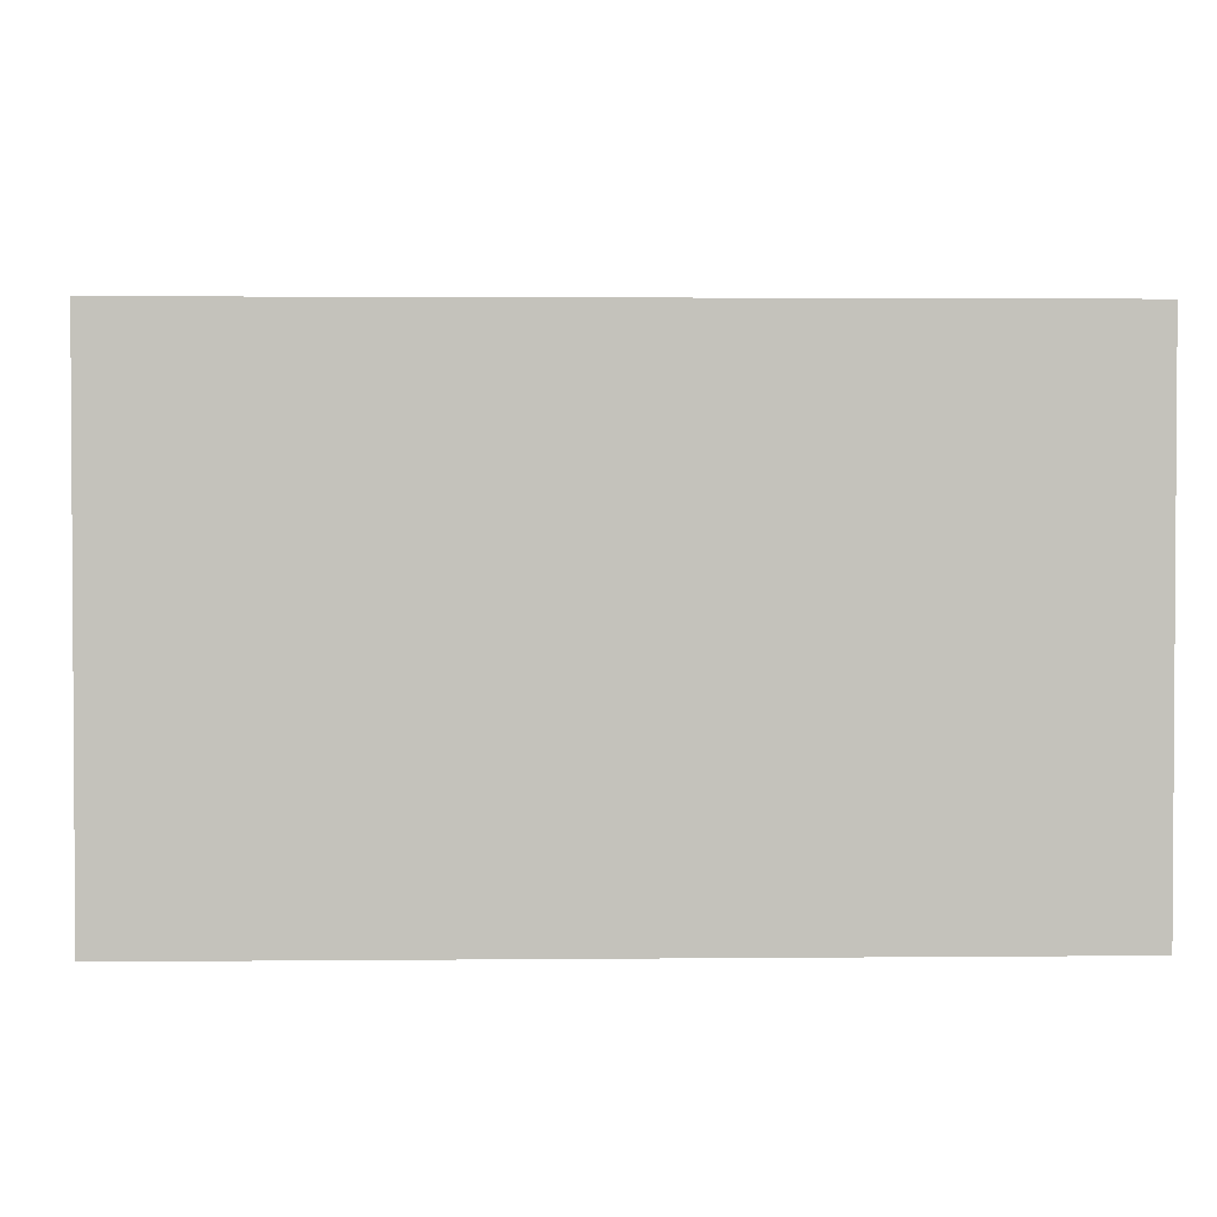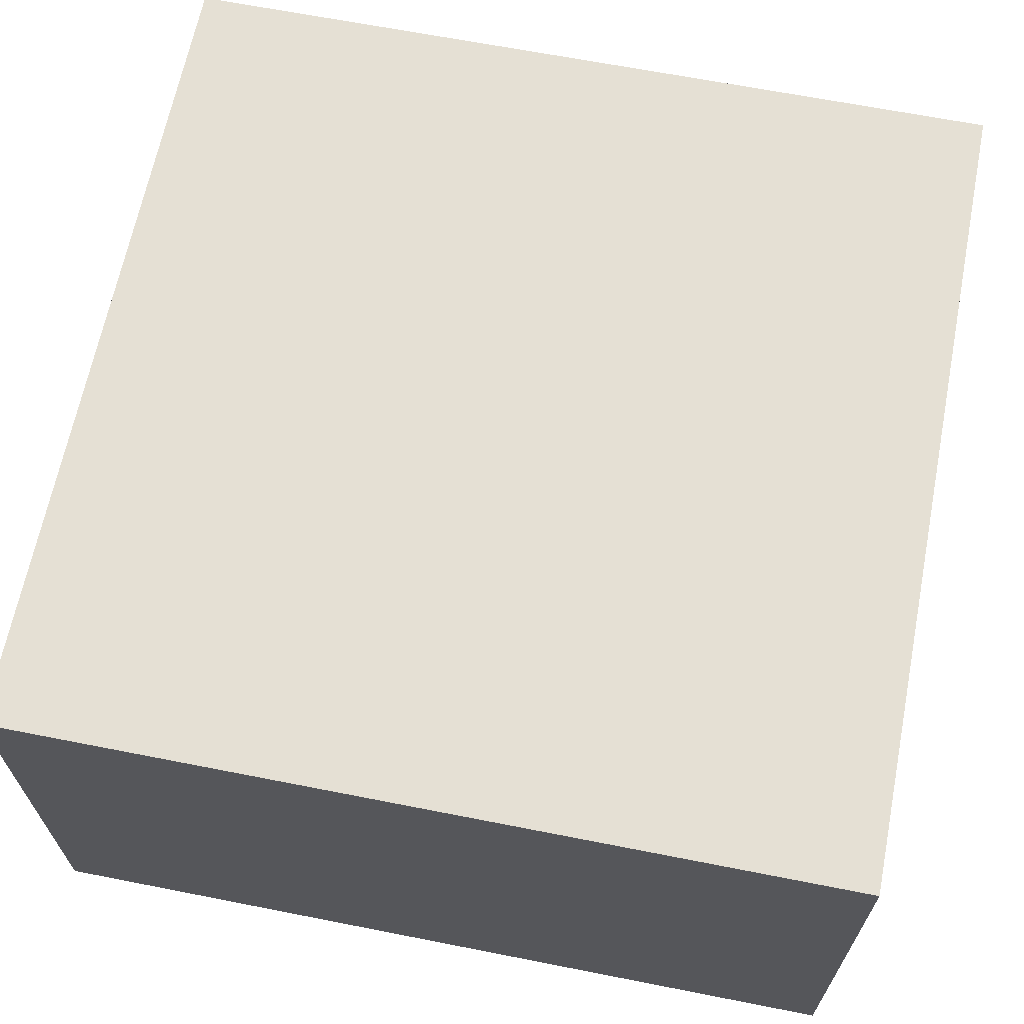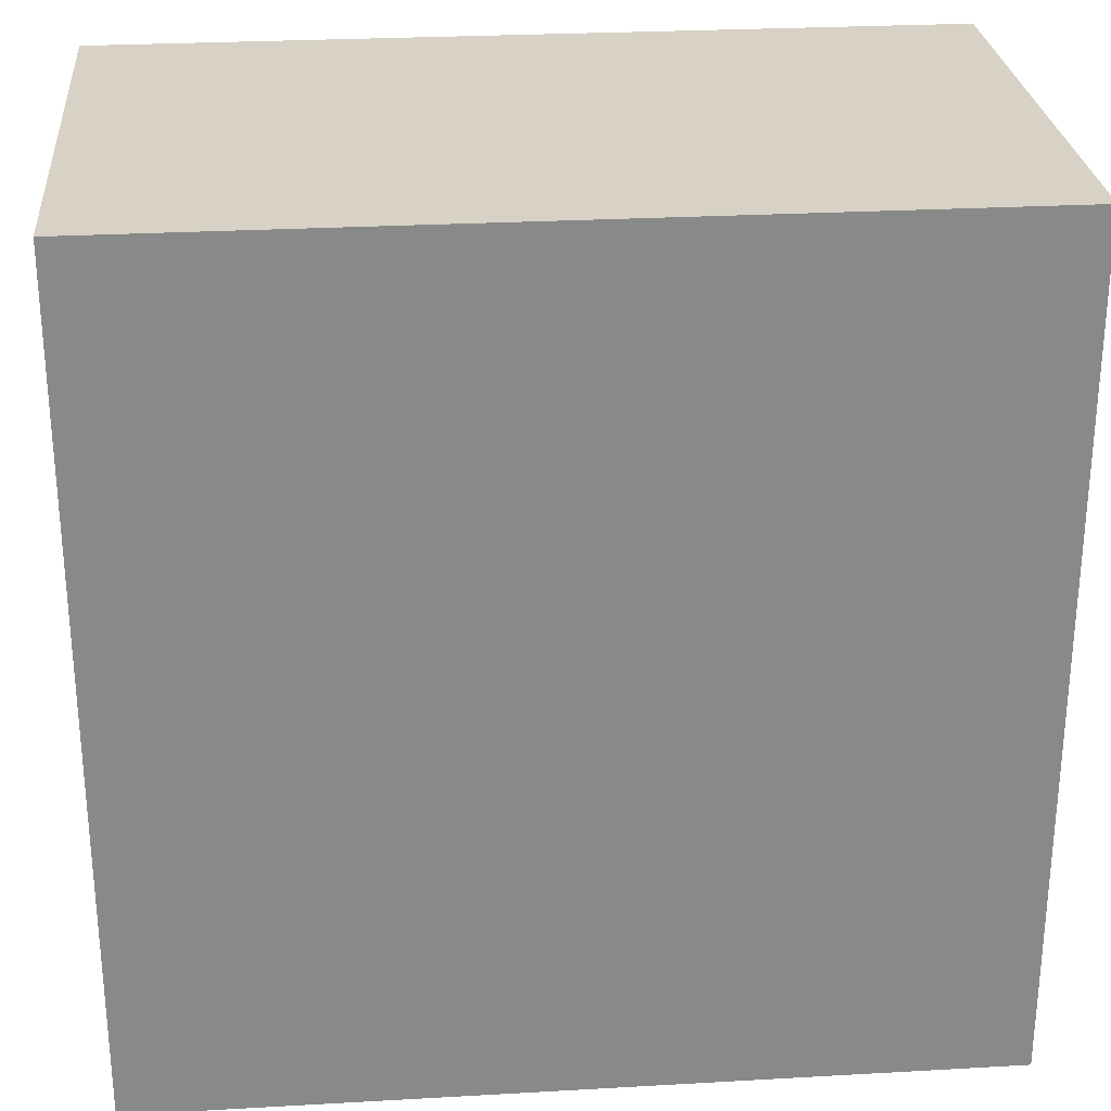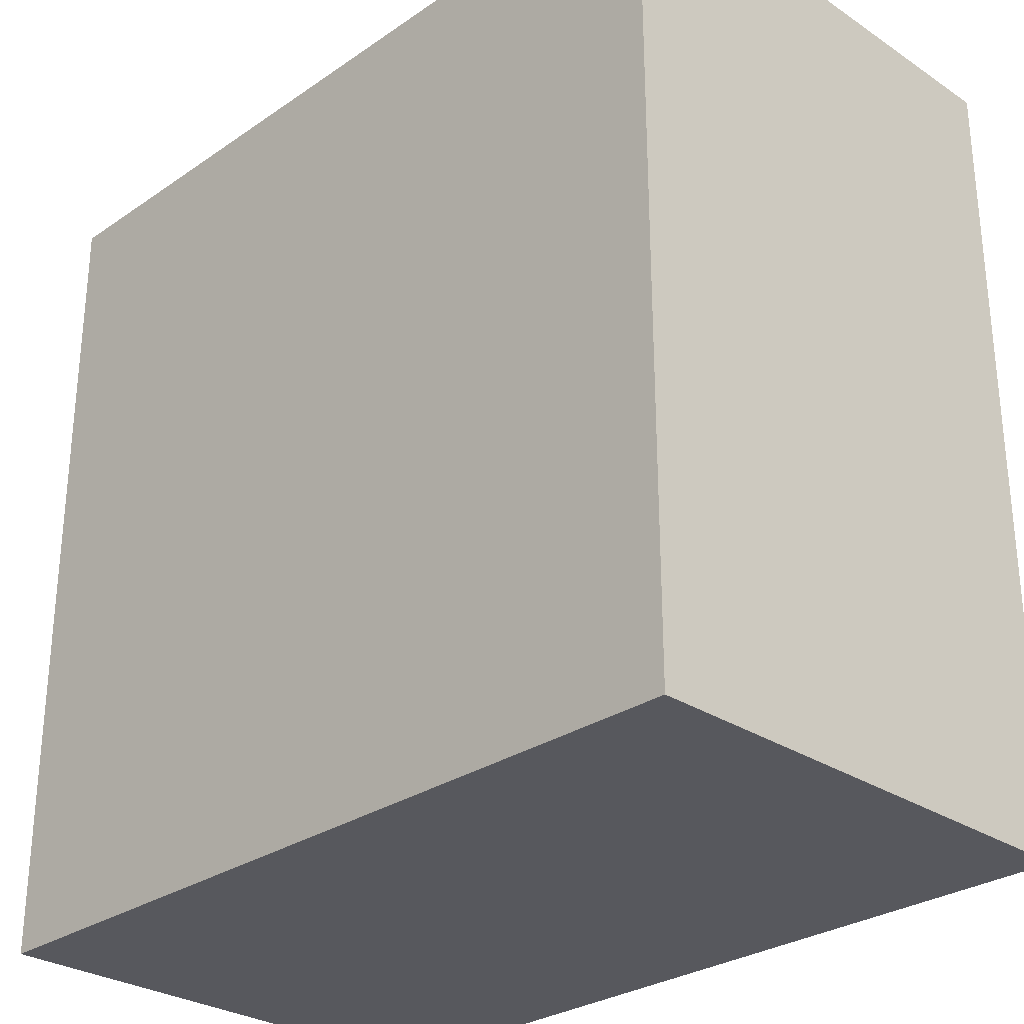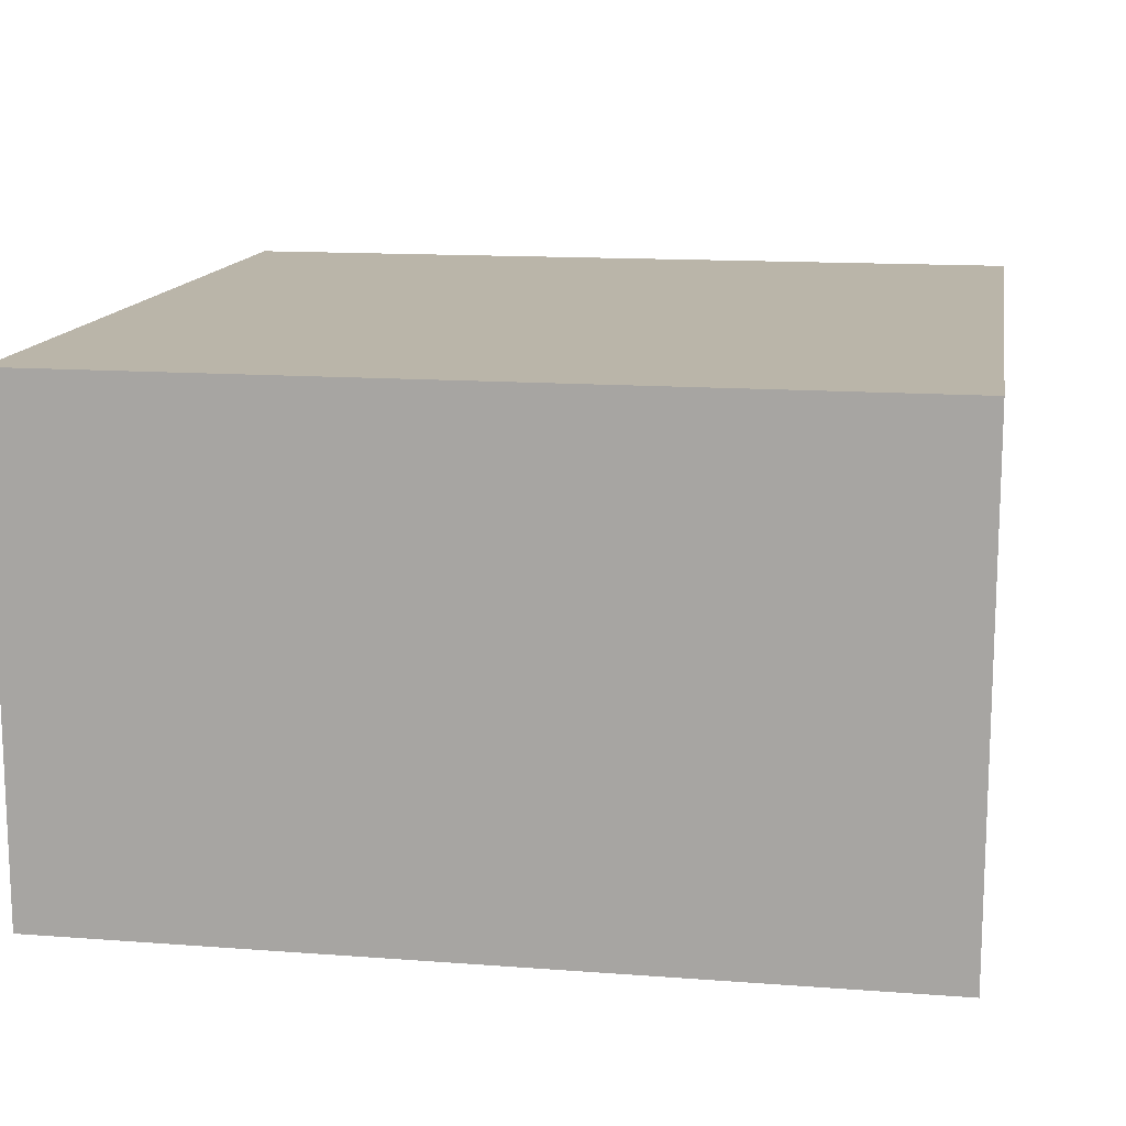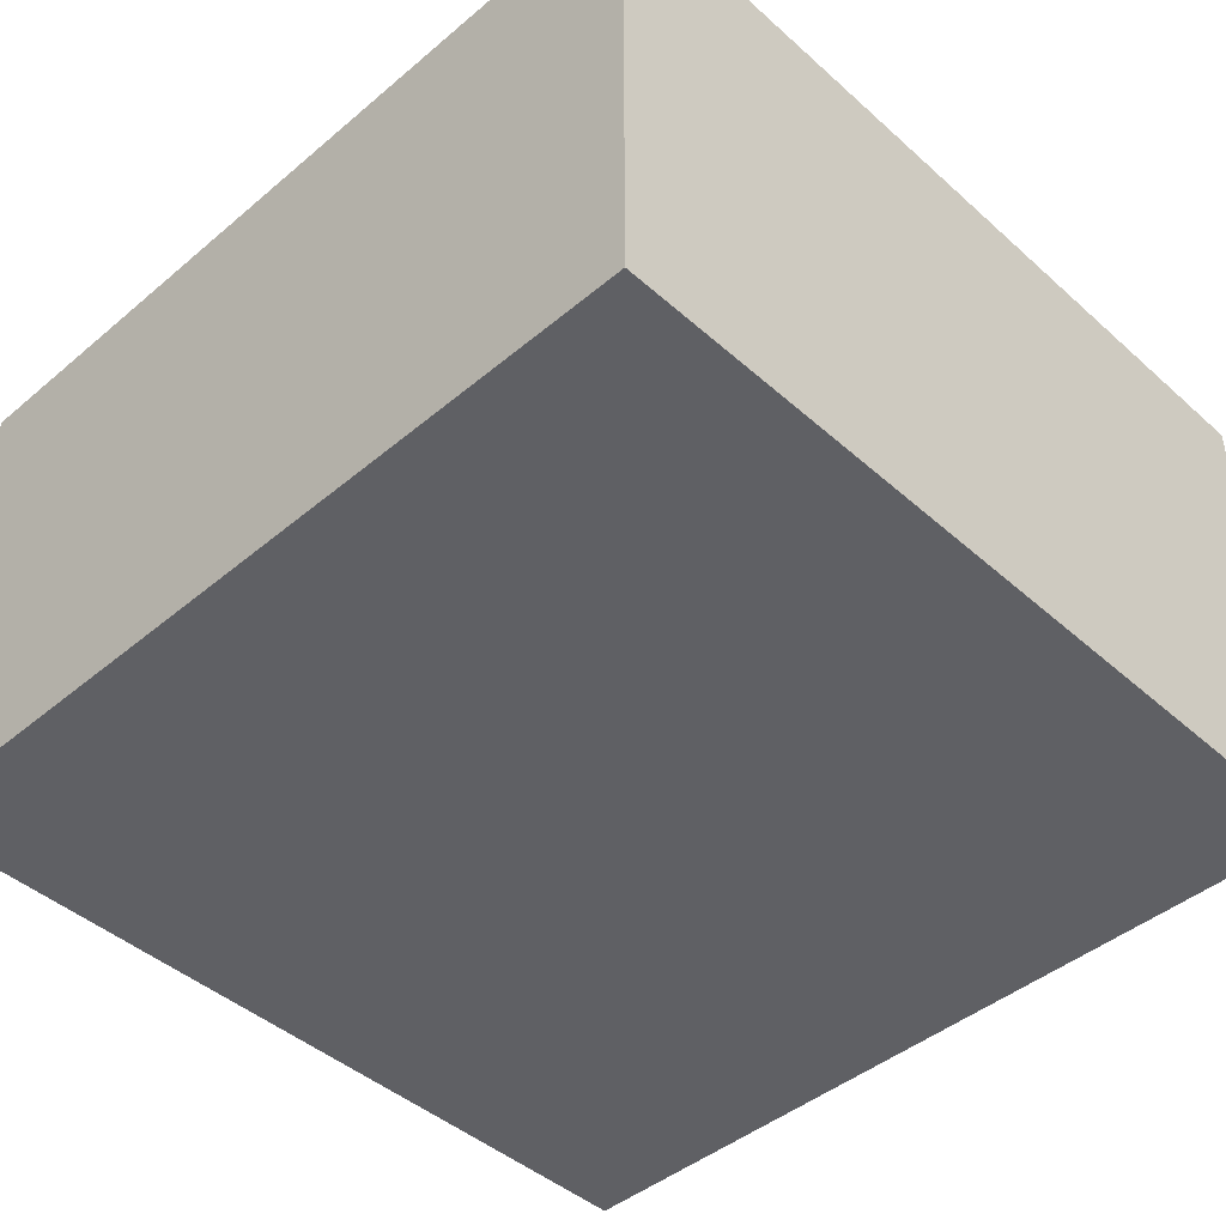
<metadata>
{"format":"obj","ext":"obj","renderer":"f3d","projection":"perspective","resolution":1024,"background":"white","views":[{"elev":2.2,"azim":178.0,"up":"+Y"},{"elev":65.6,"azim":-78.8,"up":"+Y"},{"elev":27.2,"azim":175.0,"up":"+Z"},{"elev":-28.9,"azim":-134.6,"up":"+Z"},{"elev":13.7,"azim":-80.4,"up":"+Y"},{"elev":-44.7,"azim":44.2,"up":"+Y"}]}
</metadata>
<code>
o
v -1.8 0.1 1.7
v -2.3 0.1 1.7
v -1.8 0.4 1.7
v -2.3 0.4 1.7
v -1.8 0.1 1.2
v -2.3 0.1 1.2
v -1.8 0.4 1.2
v -2.3 0.4 1.2
v -1.8 0.1 1.7
v -1.8 0.4 1.7
v -1.8 0.3 1.5
v -1.8 0.4 1.5
v -1.8 0.3 1.4
v -1.8 0.4 1.4
v -1.8 0.1 1.2
v -1.8 0.4 1.2
v -2.3 0.1 1.7
v -2.3 0.4 1.7
v -2.3 0.3 1.5
v -2.3 0.4 1.5
v -2.3 0.3 1.4
v -2.3 0.4 1.4
v -2.3 0.1 1.2
v -2.3 0.4 1.2
v -1.8 0.1 1.7
v -1.8 0.1 1.2
v -2.3 0.1 1.7
v -2.3 0.1 1.2
v -1.8 0.4 1.7
v -1.8 0.4 1.5
v -1.8 0.4 1.4
v -1.8 0.4 1.2
v -2.3 0.4 1.7
v -2.3 0.4 1.5
v -2.3 0.4 1.4
v -2.3 0.4 1.2
f 3 2 1
f 4 2 3
f 5 6 7
f 7 6 8
f 11 10 9
f 12 10 11
f 13 11 9
f 13 12 11
f 14 12 13
f 15 13 9
f 15 14 13
f 16 14 15
f 17 18 19
f 19 18 20
f 17 19 21
f 19 20 21
f 21 20 22
f 17 21 23
f 21 22 23
f 23 22 24
f 27 26 25
f 28 26 27
f 29 30 33
f 30 31 34
f 33 30 34
f 31 32 35
f 34 31 35
f 35 32 36

</code>
